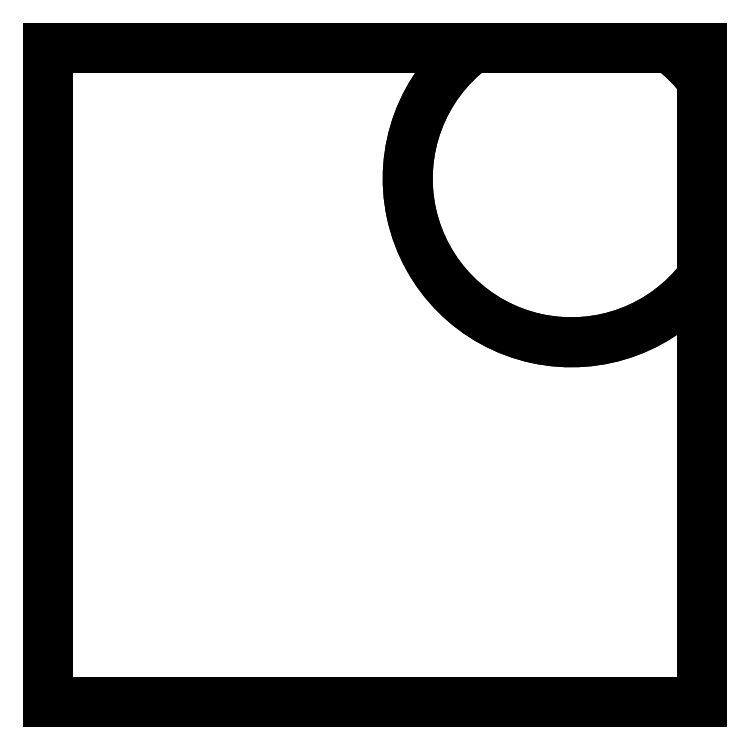
<metadata>
{"format":"dxf","ext":"dxf","renderer":"ezdxf+matplotlib","layout":"modelspace","background":"white","min_lineweight":24,"dpi":150}
</metadata>
<code>
0
SECTION
2
ENTITIES
0
INSERT
8
AME_FRZ
2
AME_NIL
10
0
20
0
30
0
0
INSERT
8
AME_FRZ
2
AME_SOL
10
0
20
0
30
0
0
INSERT
8
AME_FRZ
2
AME_NIL
10
0
20
0
30
0
0
INSERT
8
AME_FRZ
2
AME_NIL
10
3.2
20
3.2
30
1
0
INSERT
8
0
2
*U4
10
0
20
0
30
0
0
INSERT
8
AME_FRZ
2
AME_NIL
10
1
20
1
30
1
0
INSERT
8
AME_FRZ
2
AME_NIL
10
1
20
1
30
1
0
ENDSEC
0
EOF

</code>
